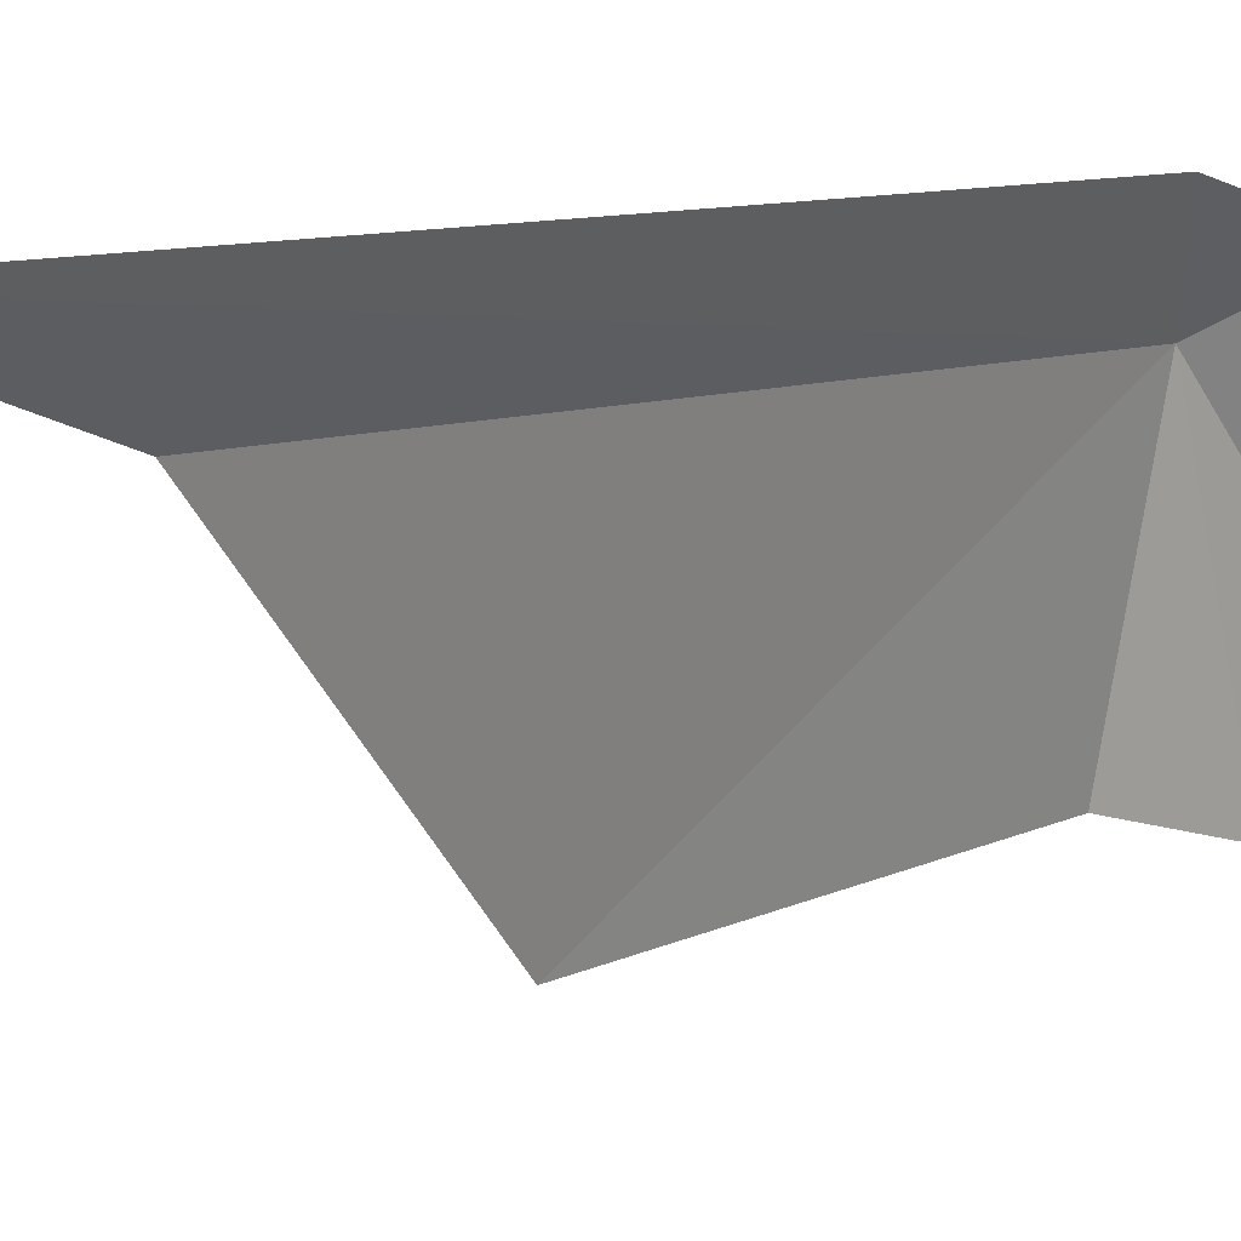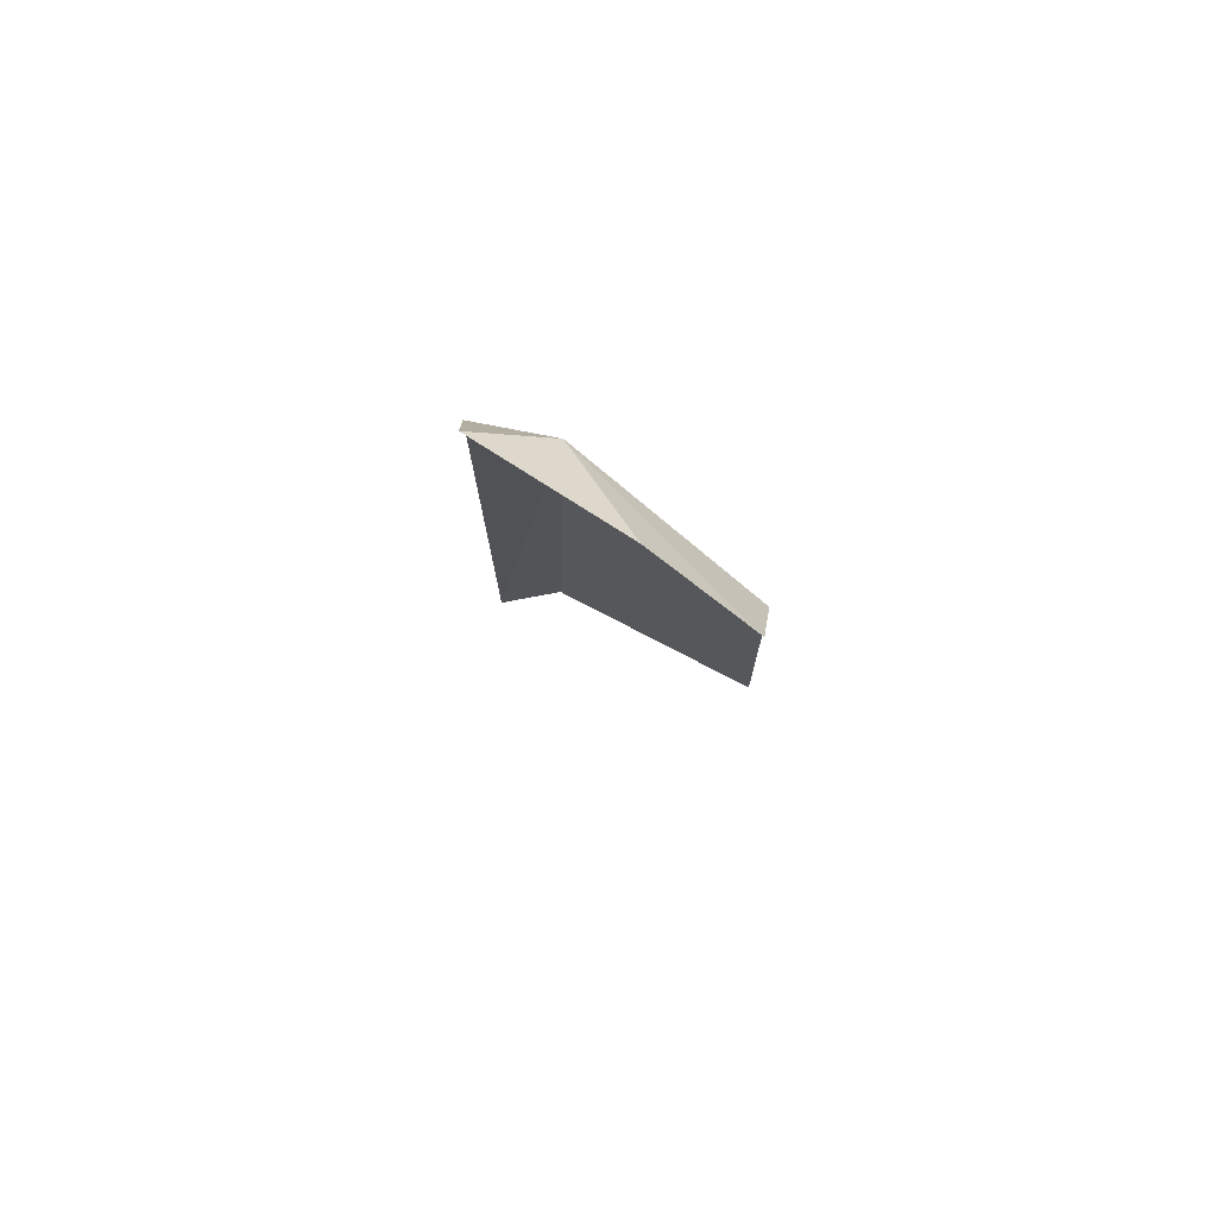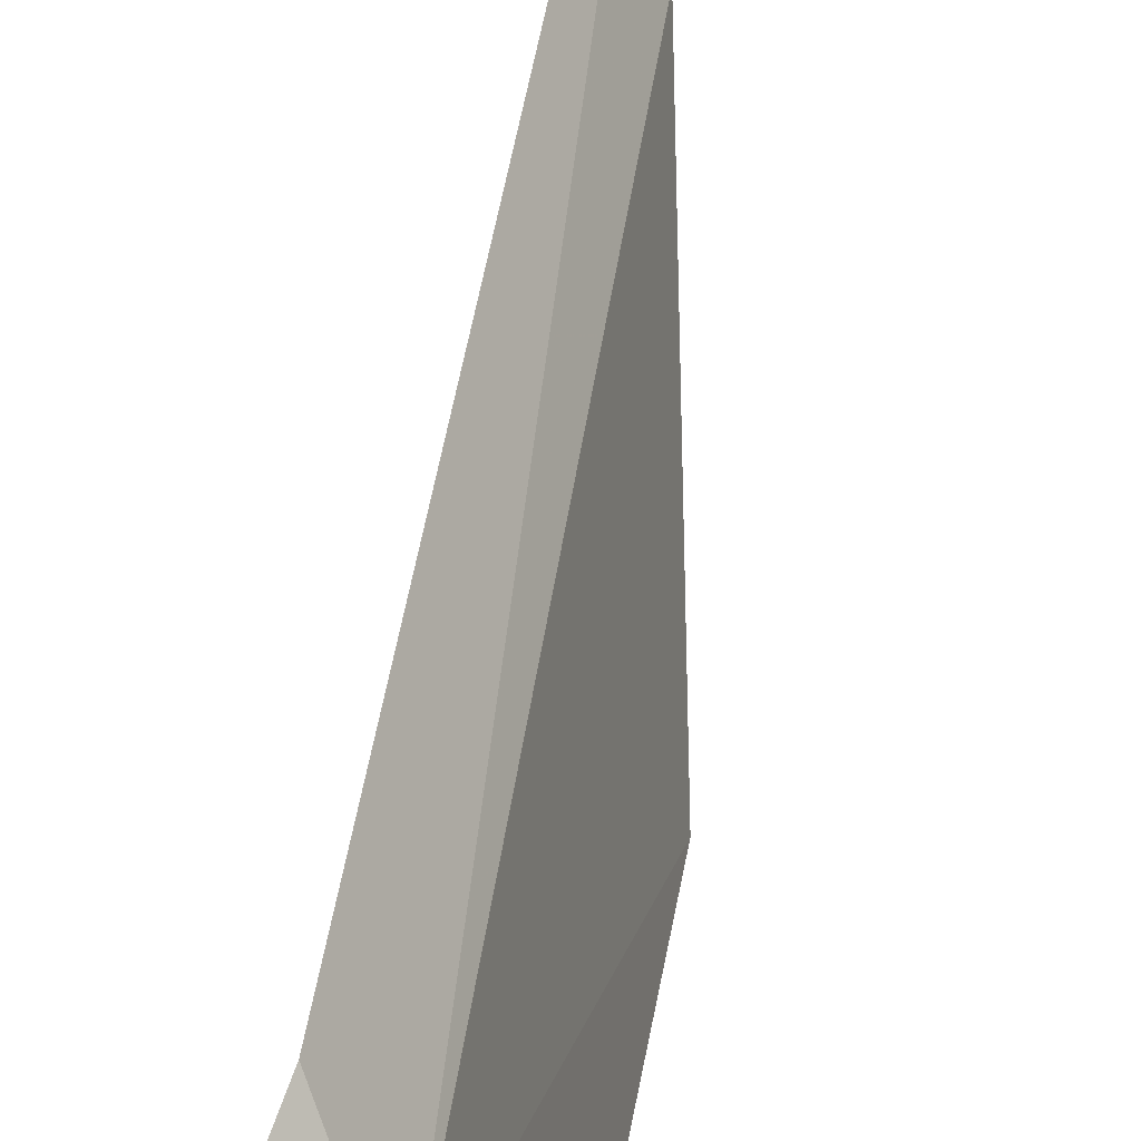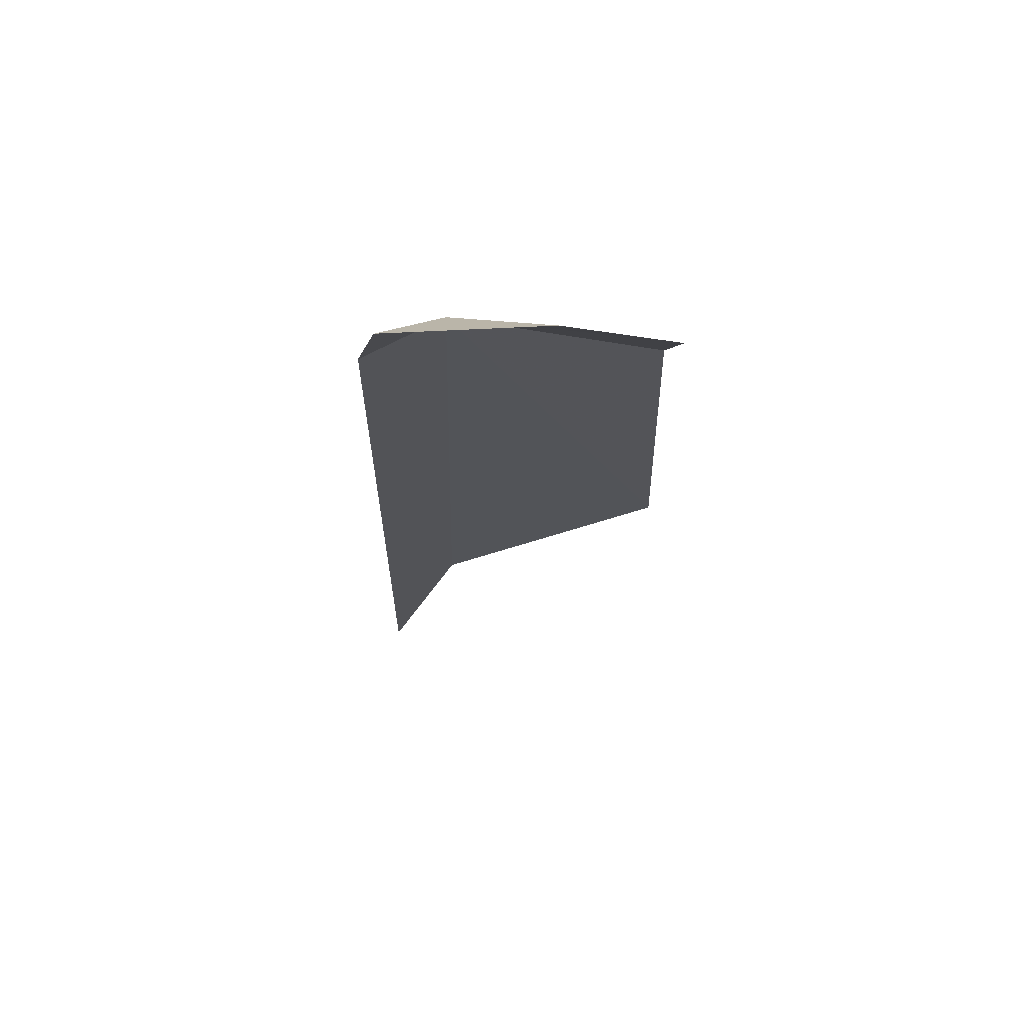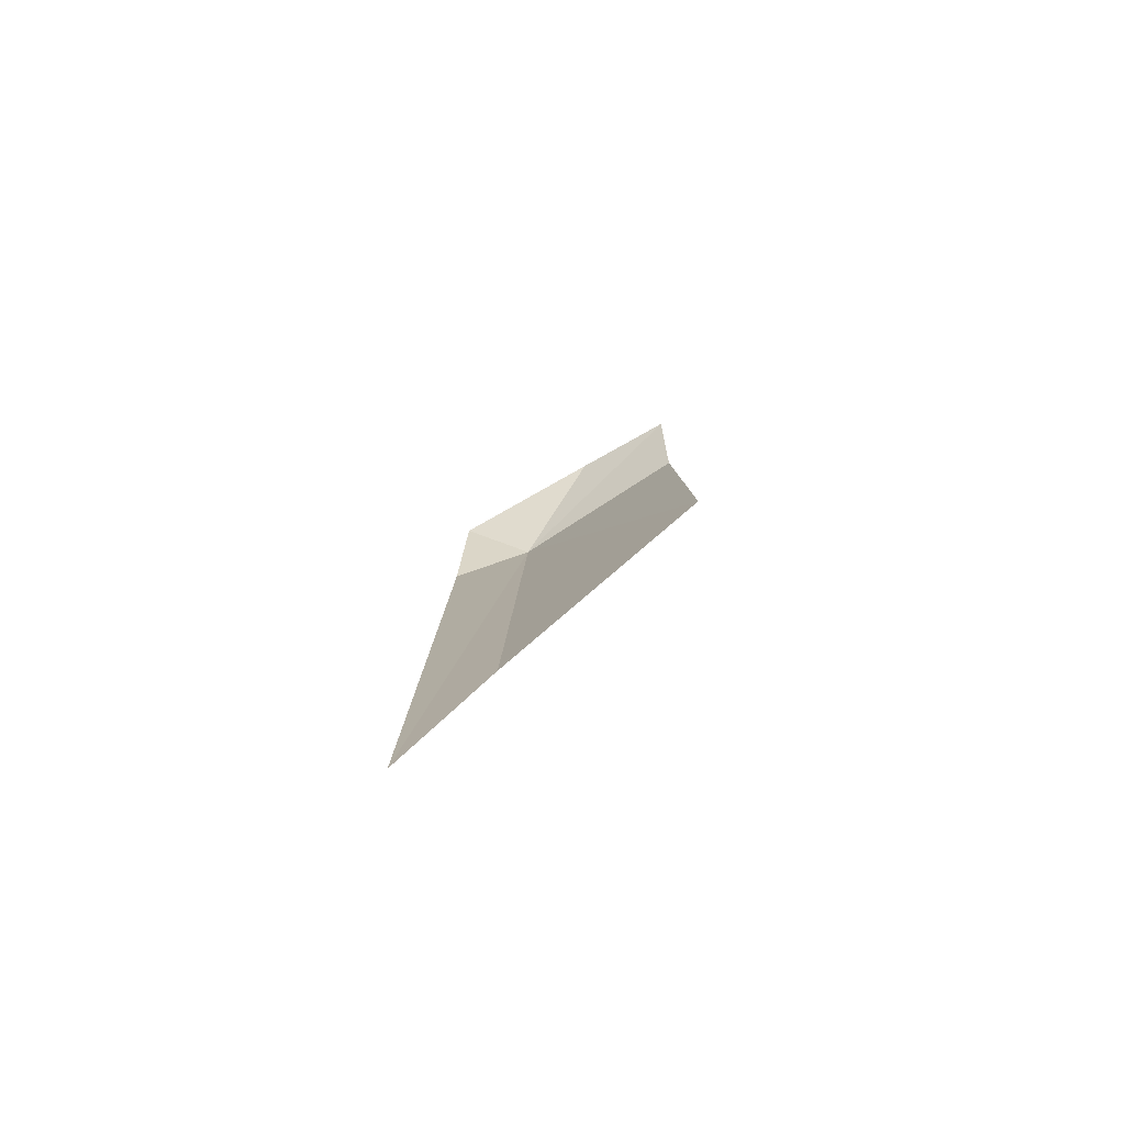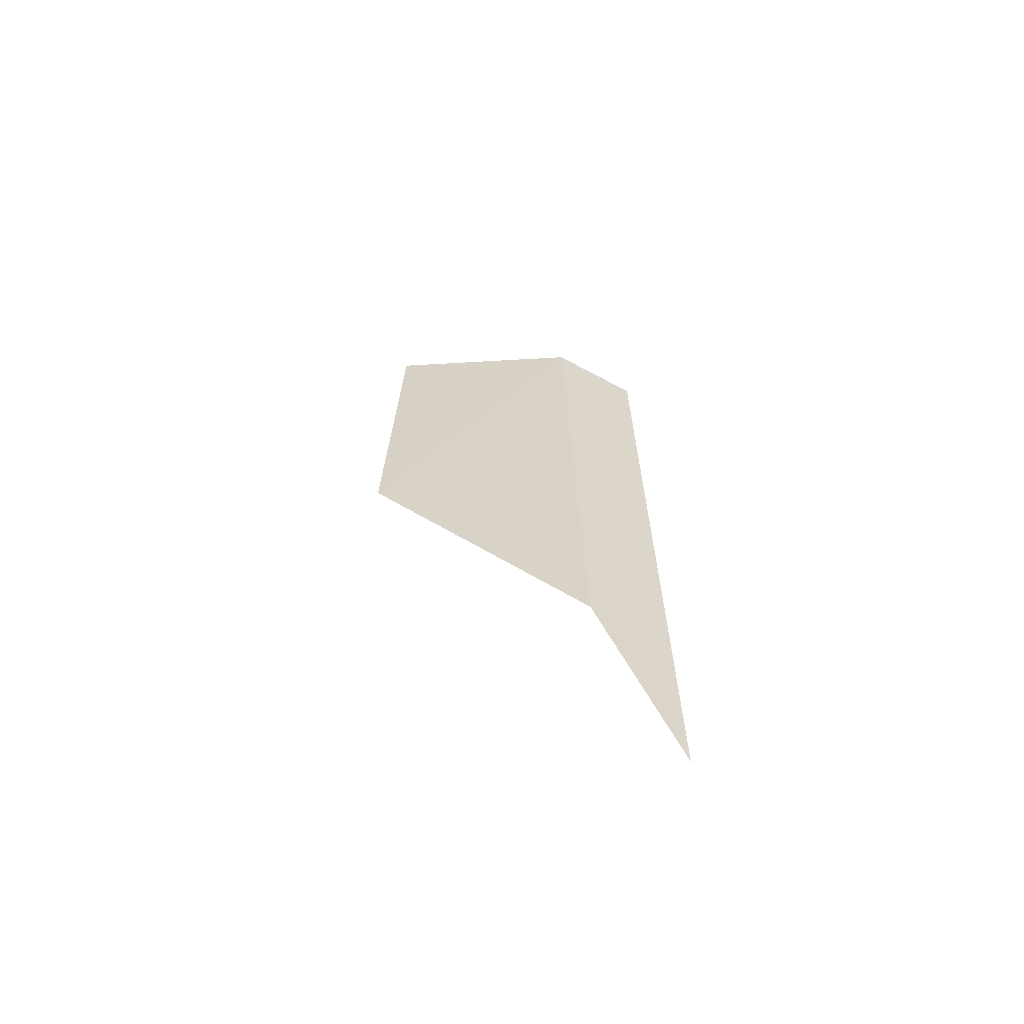
<metadata>
{"format":"obj","ext":"obj","renderer":"f3d","projection":"perspective","resolution":1024,"background":"white","views":[{"elev":8.3,"azim":-141.7,"up":"+Y"},{"elev":79.6,"azim":-38.9,"up":"+Z"},{"elev":51.8,"azim":10.0,"up":"+Y"},{"elev":67.4,"azim":-69.2,"up":"+Z"},{"elev":-79.6,"azim":-46.2,"up":"+Z"},{"elev":-62.4,"azim":104.4,"up":"+Z"}]}
</metadata>
<code>
v 104.9 52.71 21.29
v 105 50.07 22.28
v 104.6 51.33 22.38
v 104.1 53.2 21.9
v 104.3 53.6 20.63
v 105.3 50.34 21.28
v 105.3 50.19 16.95
v 104.7 52.83 13.89
v 104.3 53.69 11.11
f 1 3 2
f 1 4 3
f 1 5 4
f 1 2 6
f 1 6 7
f 1 7 8
f 1 9 5
f 1 8 9

</code>
